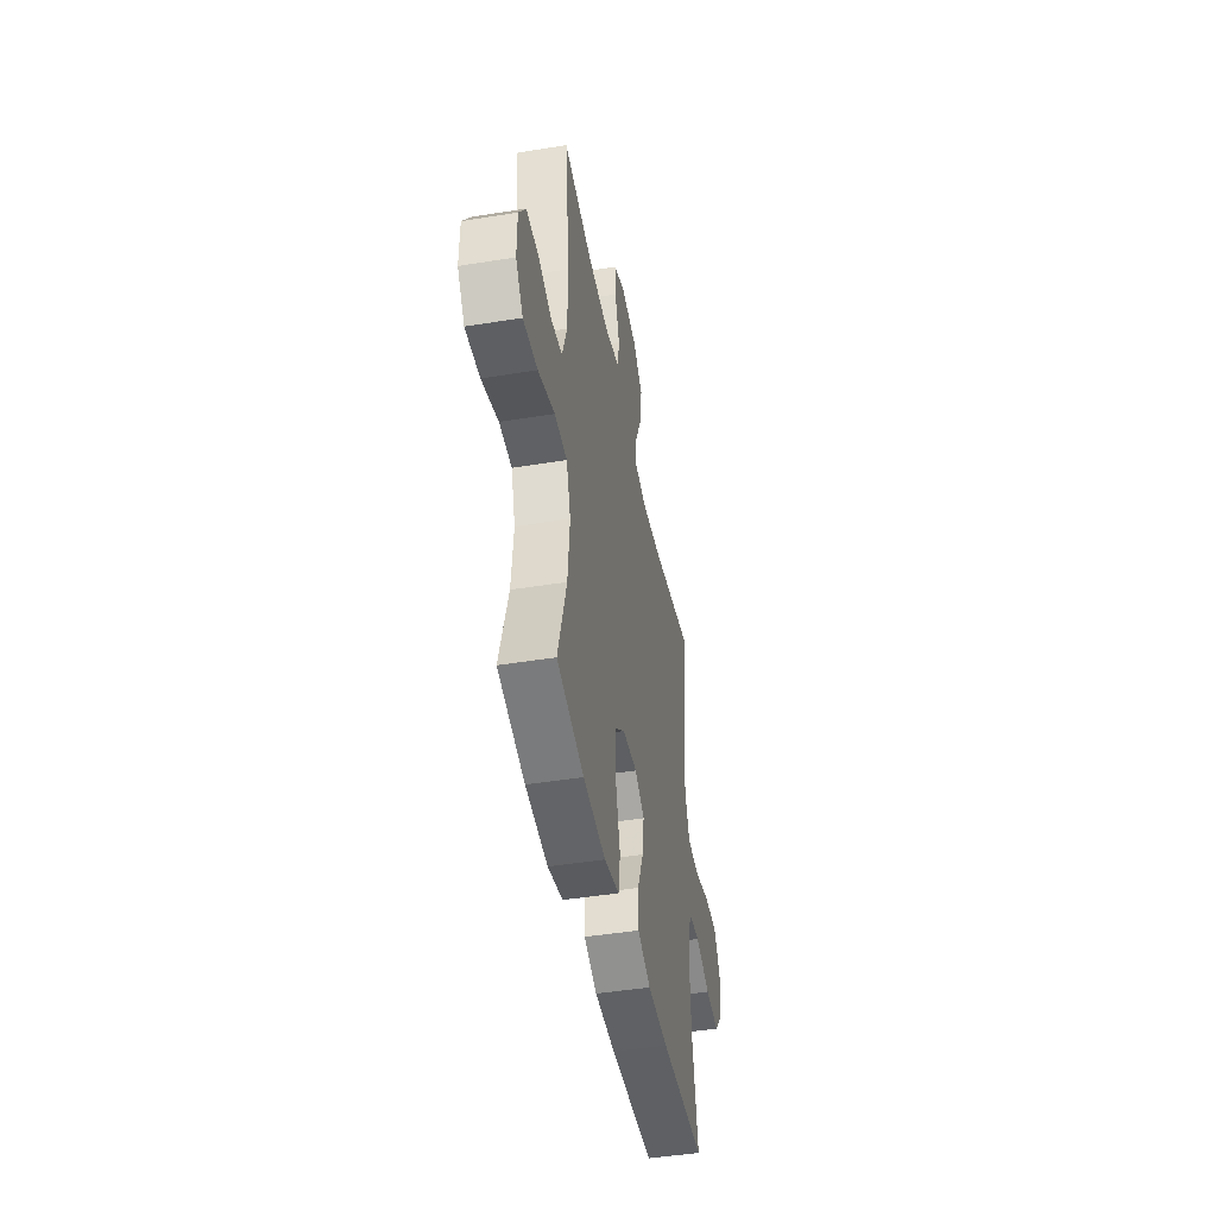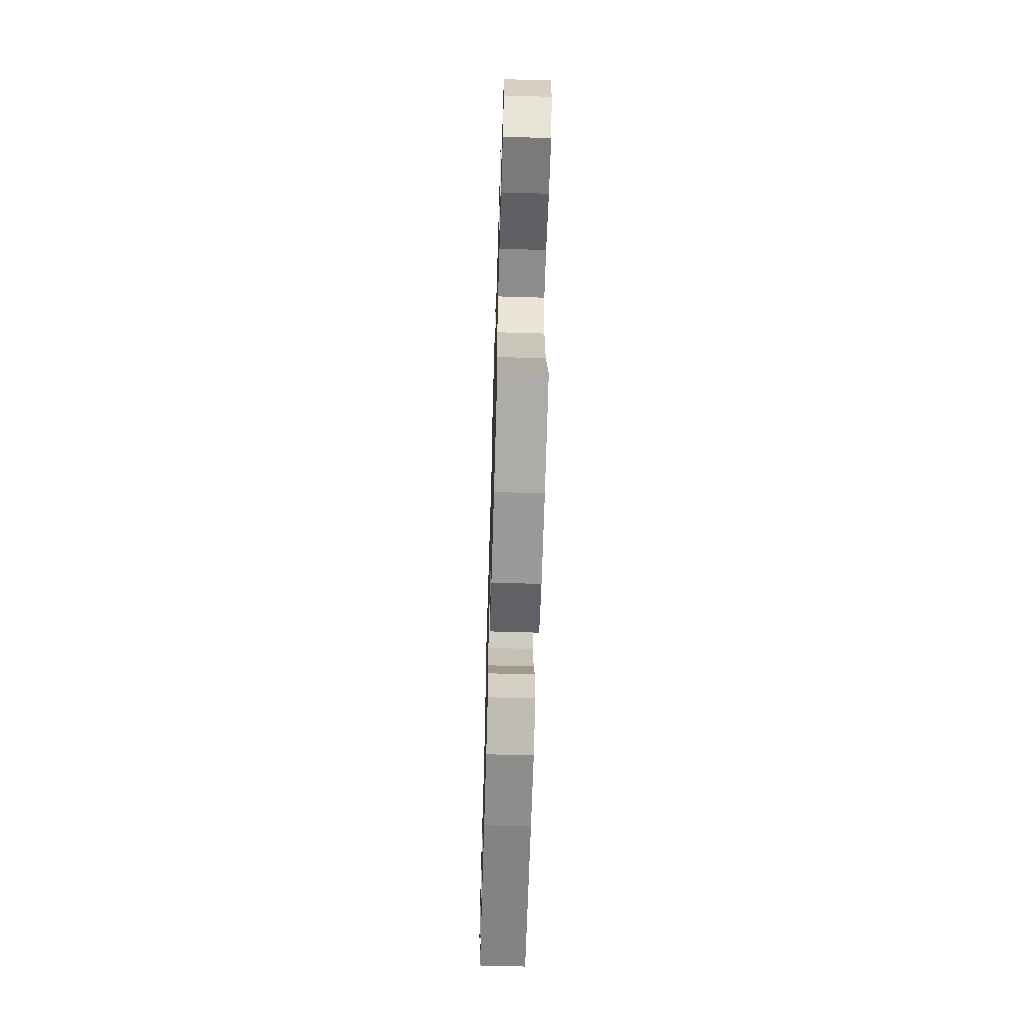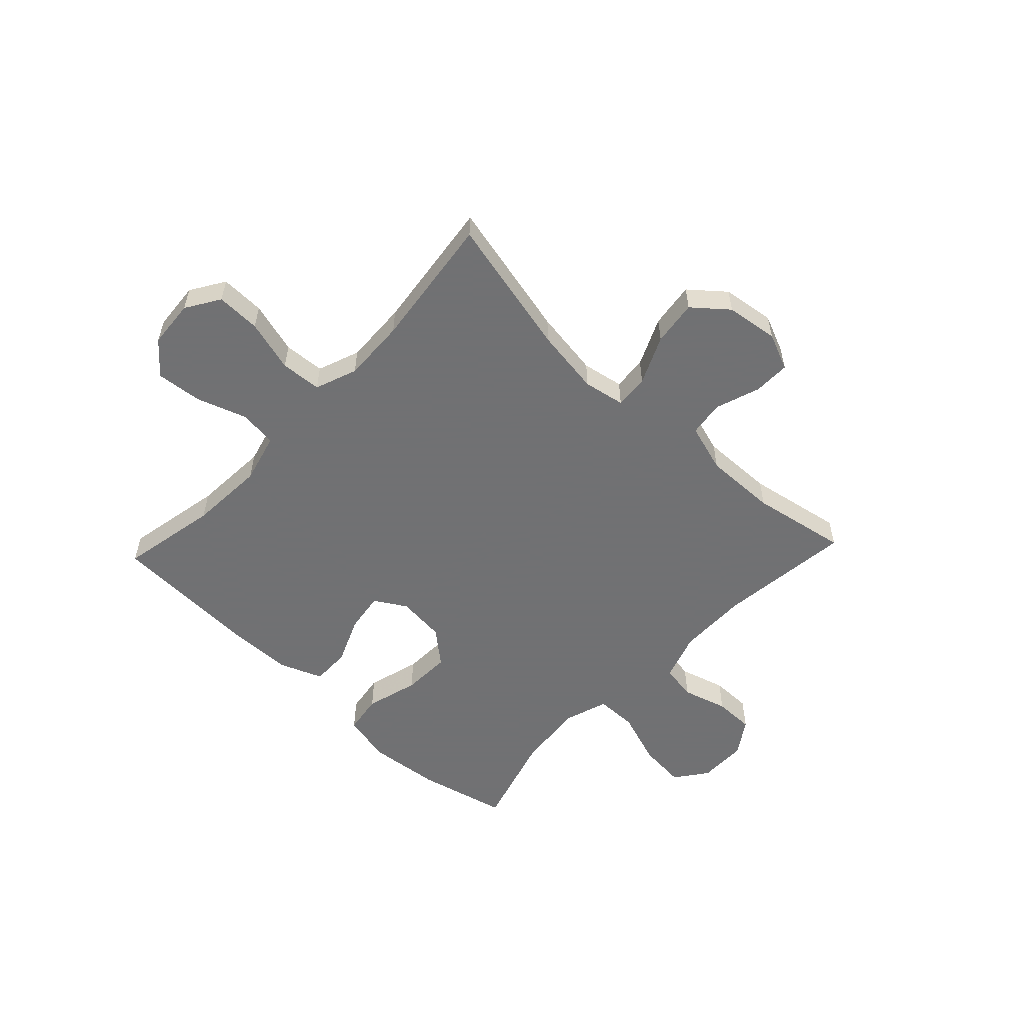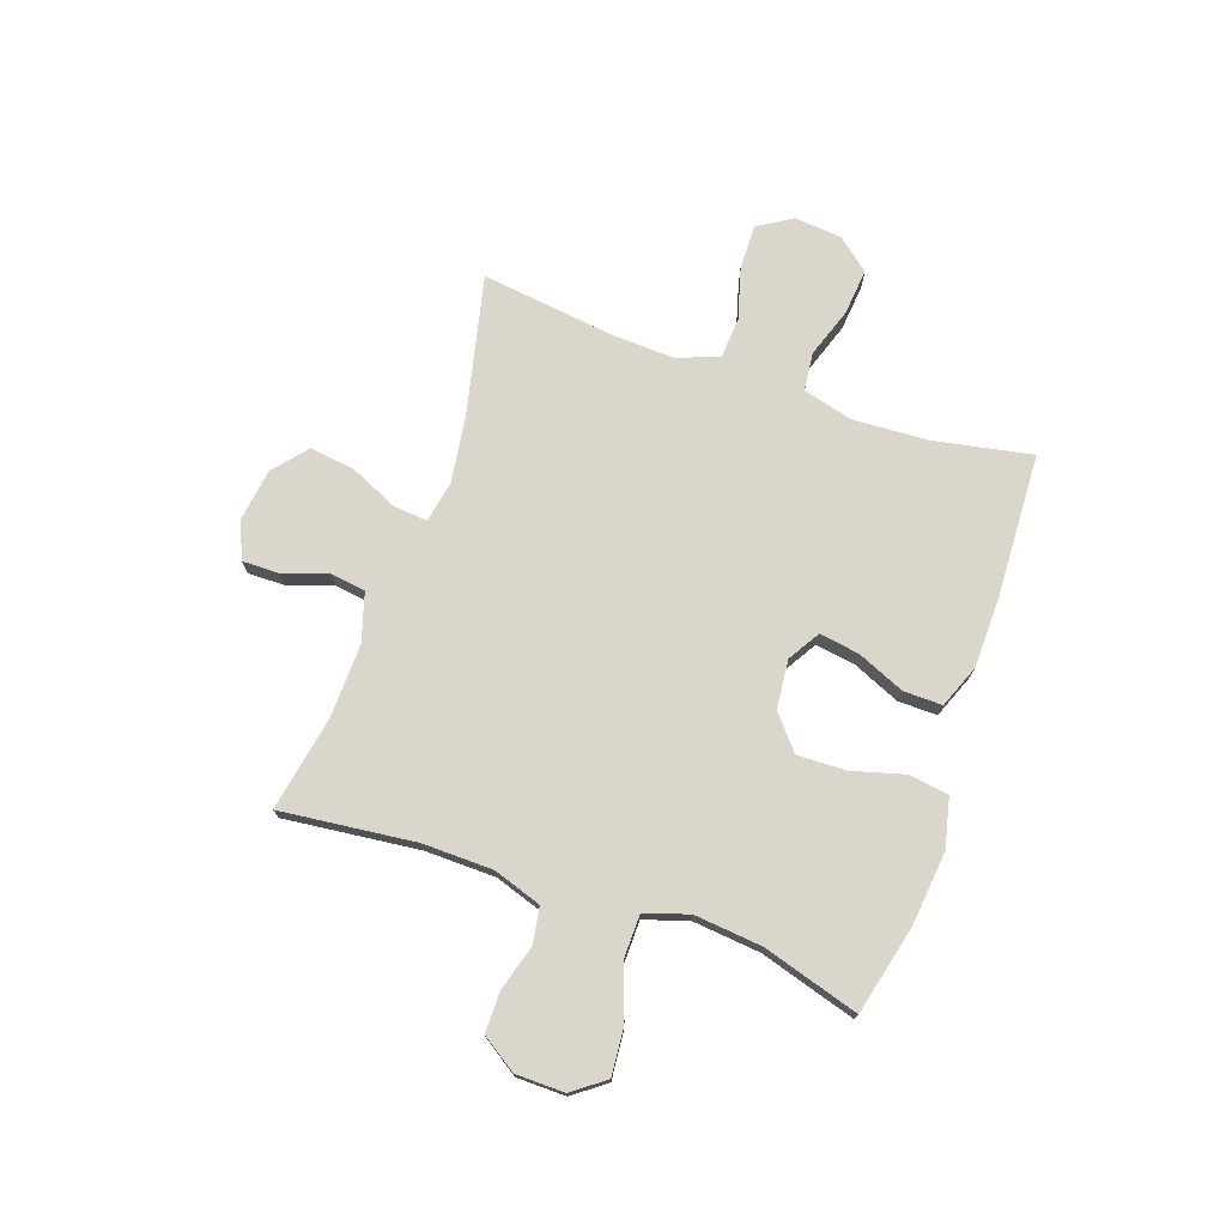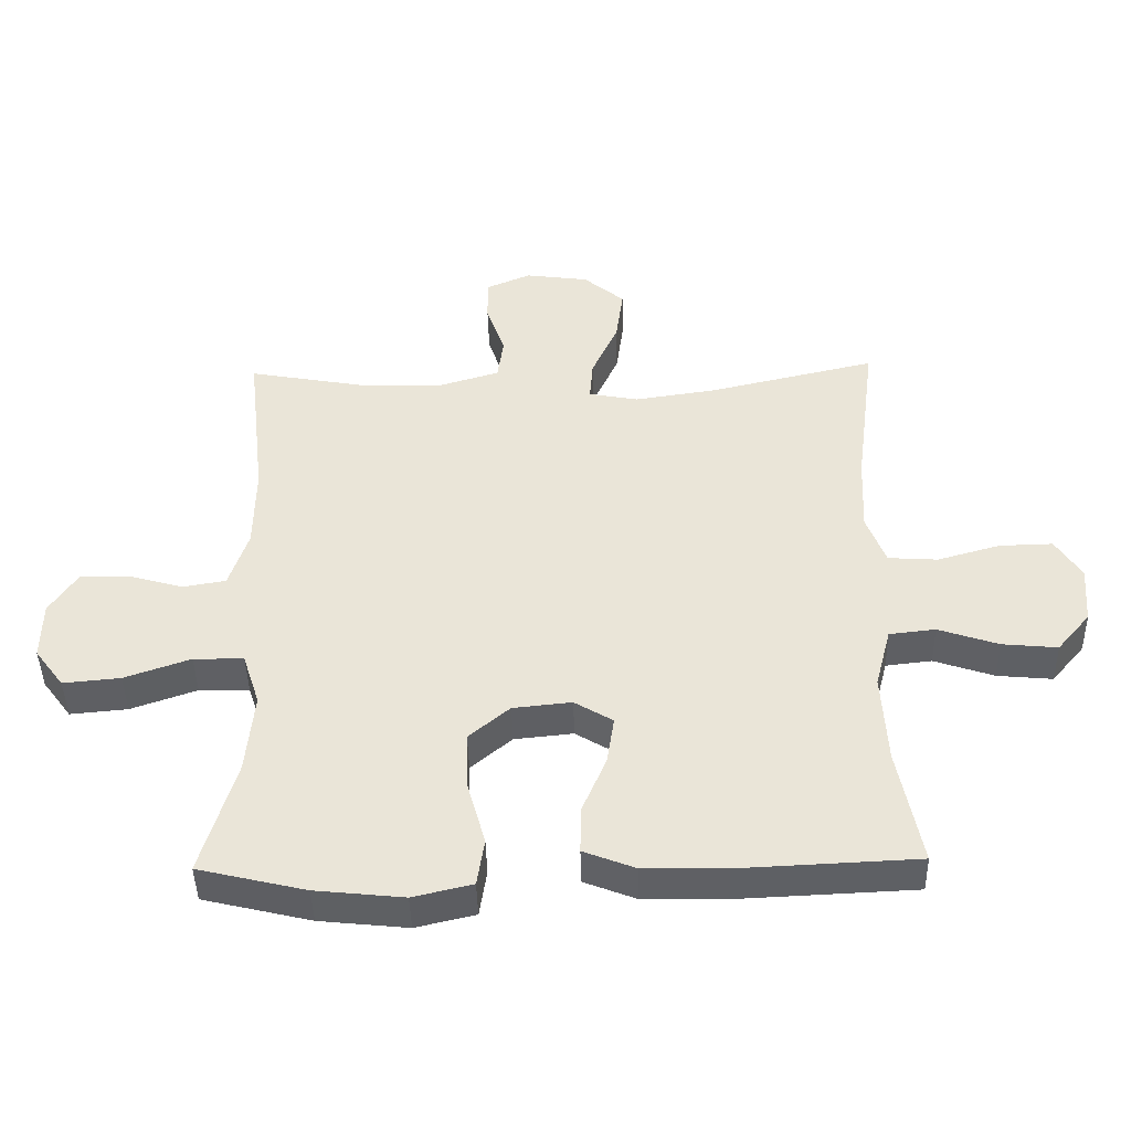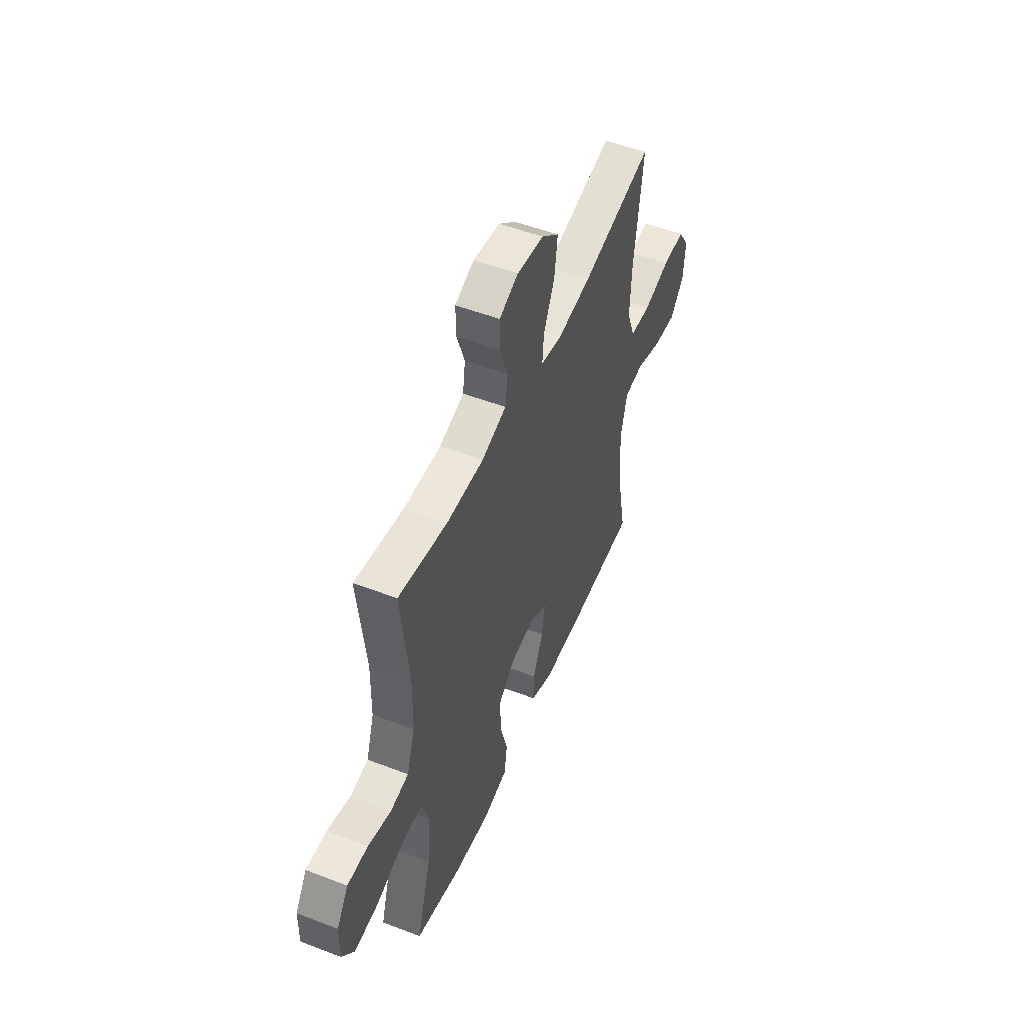
<metadata>
{"format":"obj","ext":"obj","renderer":"f3d","projection":"perspective","resolution":1024,"background":"white","views":[{"elev":-45.4,"azim":100.6,"up":"+Z"},{"elev":-63.5,"azim":88.3,"up":"+Z"},{"elev":-55.3,"azim":-43.4,"up":"+Y"},{"elev":73.9,"azim":109.3,"up":"+Y"},{"elev":-43.5,"azim":-178.7,"up":"+Z"},{"elev":51.5,"azim":112.6,"up":"+Z"}]}
</metadata>
<code>
v -0.5 0.07 -0.5
v -0.465 0.07 -0.321
v -0.457 0.07 -0.183
v -0.481 0.07 -0.091
v -0.551 0.07 -0.083
v -0.642 0.07 -0.114
v -0.726 0.07 -0.122
v -0.776 0.07 -0.063
v -0.783 0.07 0.025
v -0.744 0.07 0.087
v -0.663 0.07 0.085
v -0.568 0.07 0.058
v -0.493 0.07 0.063
v -0.464 0.07 0.14
v -0.469 0.07 0.256
v -0.5 0.07 0.5
v -0.245 0.07 0.441
v -0.123 0.07 0.423
v -0.047 0.07 0.437
v -0.052 0.07 0.499
v -0.092 0.07 0.587
v -0.103 0.07 0.67
v -0.041 0.07 0.722
v 0.055 0.07 0.735
v 0.123 0.07 0.706
v 0.122 0.07 0.639
v 0.094 0.07 0.557
v 0.103 0.07 0.492
v 0.192 0.07 0.465
v 0.325 0.07 0.468
v 0.5 0.07 0.5
v 0.472 0.07 0.254
v 0.474 0.07 0.125
v 0.503 0.07 0.037
v 0.569 0.07 0.026
v 0.652 0.07 0.05
v 0.726 0.07 0.05
v 0.768 0.07 -0.014
v 0.769 0.07 -0.103
v 0.725 0.07 -0.162
v 0.638 0.07 -0.154
v 0.538 0.07 -0.119
v 0.462 0.07 -0.12
v 0.436 0.07 -0.2
v 0.448 0.07 -0.324
v 0.5 0.07 -0.5
v 0.337 0.07 -0.539
v 0.203 0.07 -0.553
v 0.113 0.07 -0.532
v 0.102 0.07 -0.46
v 0.129 0.07 -0.363
v 0.132 0.07 -0.274
v 0.07 0.07 -0.222
v -0.019 0.07 -0.213
v -0.077 0.07 -0.248
v -0.066 0.07 -0.321
v -0.029 0.07 -0.408
v -0.028 0.07 -0.479
v -0.107 0.07 -0.51
v -0.231 0.07 -0.512
v -0.5 0 -0.5
v -0.465 0 -0.321
v -0.457 0 -0.183
v -0.481 0 -0.091
v -0.551 0 -0.083
v -0.642 0 -0.114
v -0.726 0 -0.122
v -0.776 0 -0.063
v -0.783 0 0.025
v -0.744 0 0.087
v -0.663 0 0.085
v -0.568 0 0.058
v -0.493 0 0.063
v -0.464 0 0.14
v -0.469 0 0.256
v -0.5 0 0.5
v -0.245 0 0.441
v -0.123 0 0.423
v -0.047 0 0.437
v -0.052 0 0.499
v -0.092 0 0.587
v -0.103 0 0.67
v -0.041 0 0.722
v 0.055 0 0.735
v 0.123 0 0.706
v 0.122 0 0.639
v 0.094 0 0.557
v 0.103 0 0.492
v 0.192 0 0.465
v 0.325 0 0.468
v 0.5 0 0.5
v 0.472 0 0.254
v 0.474 0 0.125
v 0.503 0 0.037
v 0.569 0 0.026
v 0.652 0 0.05
v 0.726 0 0.05
v 0.768 0 -0.014
v 0.769 0 -0.103
v 0.725 0 -0.162
v 0.638 0 -0.154
v 0.538 0 -0.119
v 0.462 0 -0.12
v 0.436 0 -0.2
v 0.448 0 -0.324
v 0.5 0 -0.5
v 0.337 0 -0.539
v 0.203 0 -0.553
v 0.113 0 -0.532
v 0.102 0 -0.46
v 0.129 0 -0.363
v 0.132 0 -0.274
v 0.07 0 -0.222
v -0.019 0 -0.213
v -0.077 0 -0.248
v -0.066 0 -0.321
v -0.029 0 -0.408
v -0.028 0 -0.479
v -0.107 0 -0.51
v -0.231 0 -0.512
f 59 60 1 2
f 56 57 58 59
f 55 56 59 2
f 54 55 2 3
f 48 49 50 51
f 48 51 52
f 45 46 47 48
f 44 45 48 52
f 43 44 52 53
f 39 40 41 42
f 39 42 43
f 38 39 43
f 35 36 37 38
f 34 35 38 43
f 33 34 43 53
f 30 31 32
f 29 30 32 33
f 28 29 33 53
f 24 25 26 27
f 20 21 22 23
f 19 20 23 24
f 15 16 17
f 14 15 17 18
f 13 14 18 19
f 9 10 11 12
f 9 12 13
f 8 9 13
f 5 6 7 8
f 5 8 13
f 4 5 13 19
f 54 3 4 19
f 27 28 53 54
f 19 24 27 54
f 62 61 120 119
f 119 118 117 116
f 62 119 116 115
f 63 62 115 114
f 111 110 109 108
f 112 111 108
f 108 107 106 105
f 112 108 105 104
f 113 112 104 103
f 102 101 100 99
f 103 102 99
f 103 99 98
f 98 97 96 95
f 103 98 95 94
f 113 103 94 93
f 92 91 90
f 93 92 90 89
f 113 93 89 88
f 87 86 85 84
f 83 82 81 80
f 84 83 80 79
f 77 76 75
f 78 77 75 74
f 79 78 74 73
f 72 71 70 69
f 73 72 69
f 73 69 68
f 68 67 66 65
f 73 68 65
f 79 73 65 64
f 79 64 63 114
f 114 113 88 87
f 114 87 84 79
f 1 61 62 2
f 2 62 63 3
f 3 63 64 4
f 4 64 65 5
f 5 65 66 6
f 6 66 67 7
f 7 67 68 8
f 8 68 69 9
f 9 69 70 10
f 10 70 71 11
f 11 71 72 12
f 12 72 73 13
f 13 73 74 14
f 14 74 75 15
f 15 75 76 16
f 16 76 77 17
f 17 77 78 18
f 18 78 79 19
f 19 79 80 20
f 20 80 81 21
f 21 81 82 22
f 22 82 83 23
f 23 83 84 24
f 24 84 85 25
f 25 85 86 26
f 26 86 87 27
f 27 87 88 28
f 28 88 89 29
f 29 89 90 30
f 30 90 91 31
f 31 91 92 32
f 32 92 93 33
f 33 93 94 34
f 34 94 95 35
f 35 95 96 36
f 36 96 97 37
f 37 97 98 38
f 38 98 99 39
f 39 99 100 40
f 40 100 101 41
f 41 101 102 42
f 42 102 103 43
f 43 103 104 44
f 44 104 105 45
f 45 105 106 46
f 46 106 107 47
f 47 107 108 48
f 48 108 109 49
f 49 109 110 50
f 50 110 111 51
f 51 111 112 52
f 52 112 113 53
f 53 113 114 54
f 54 114 115 55
f 55 115 116 56
f 56 116 117 57
f 57 117 118 58
f 58 118 119 59
f 59 119 120 60
f 60 120 61 1

</code>
